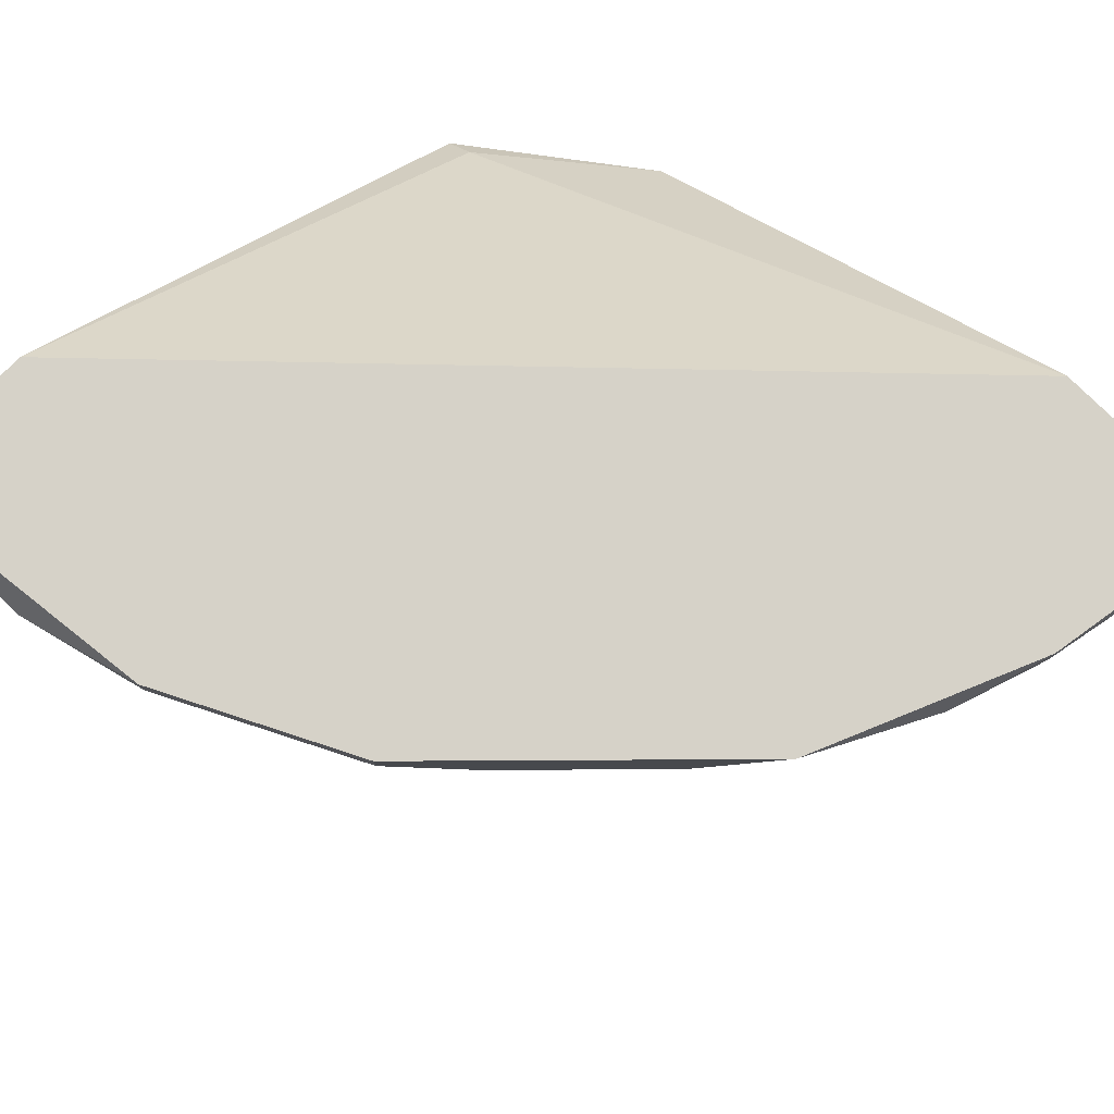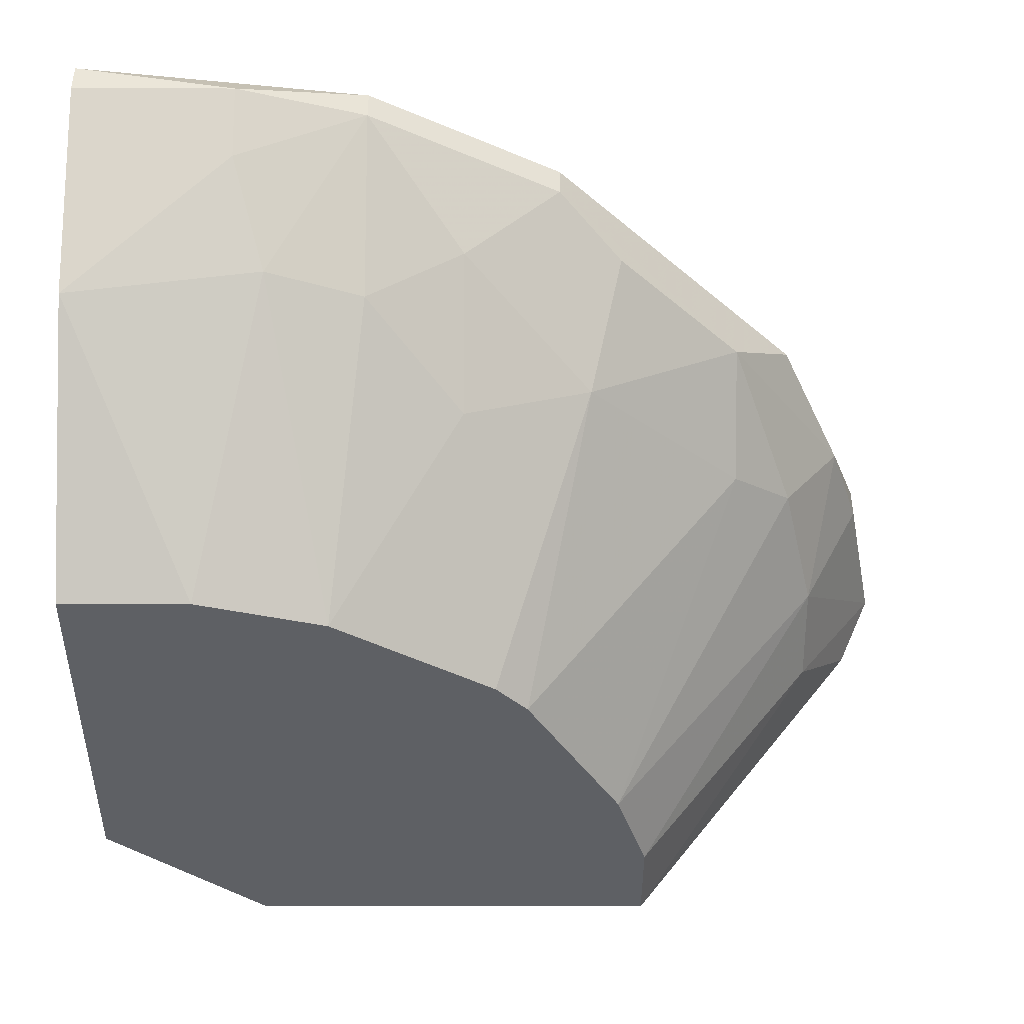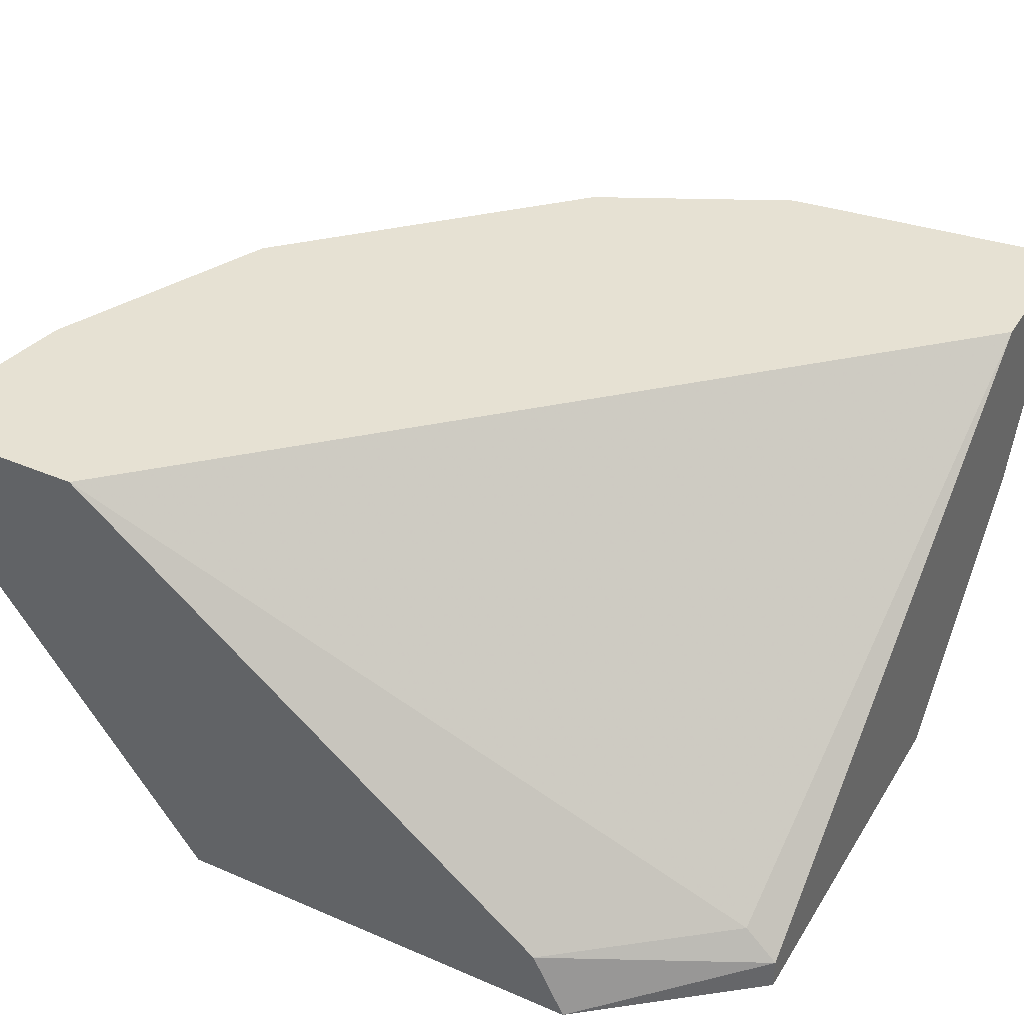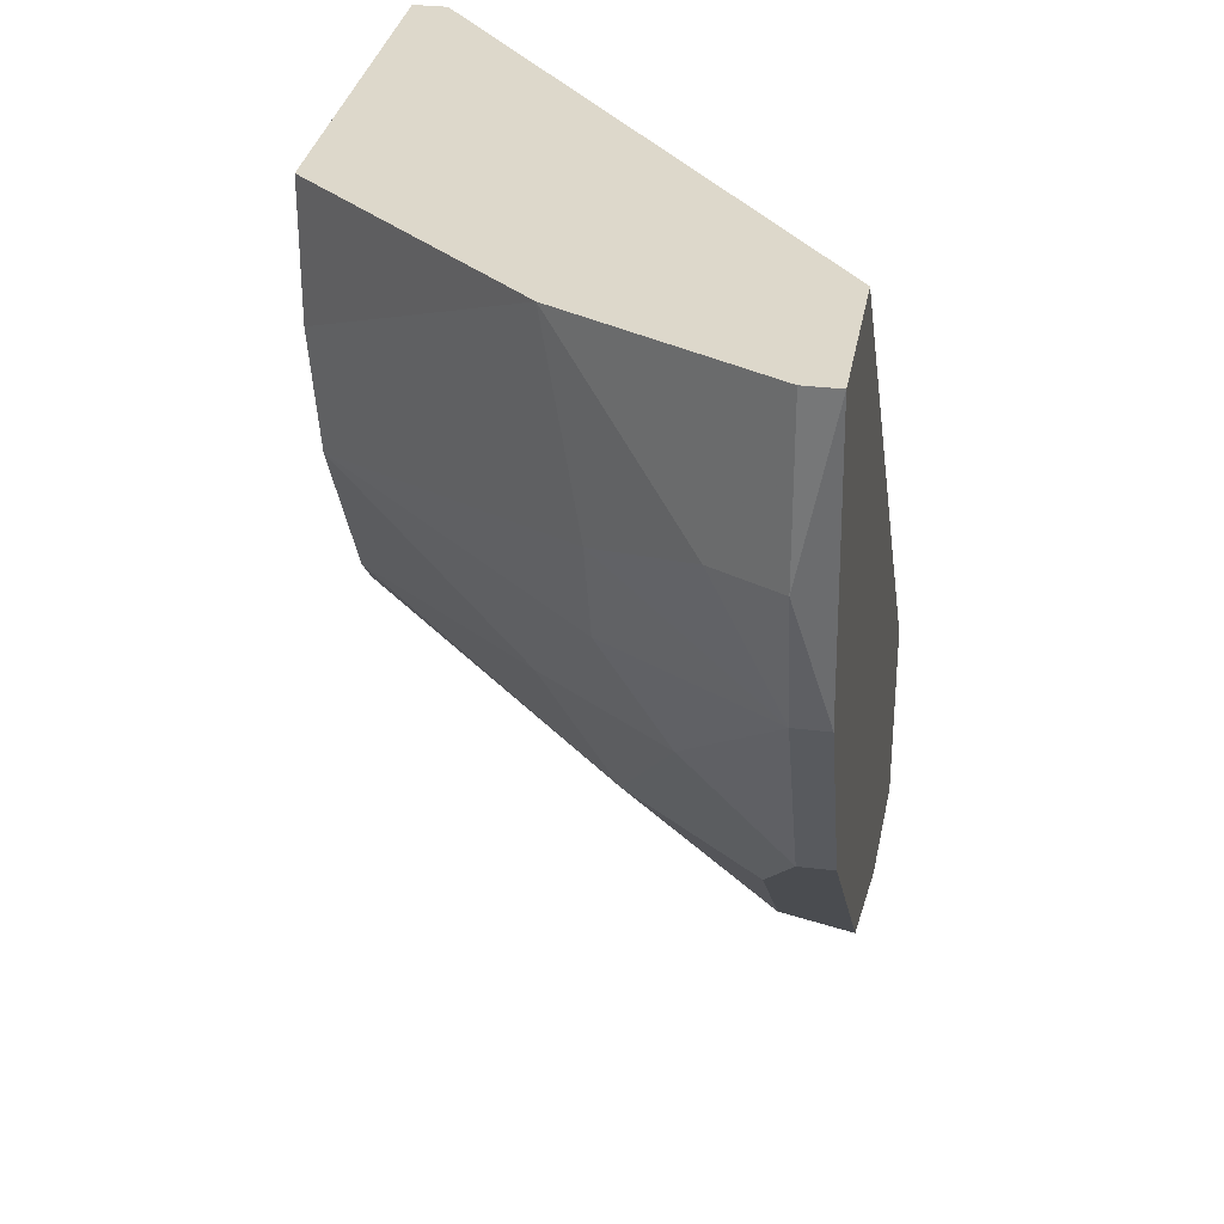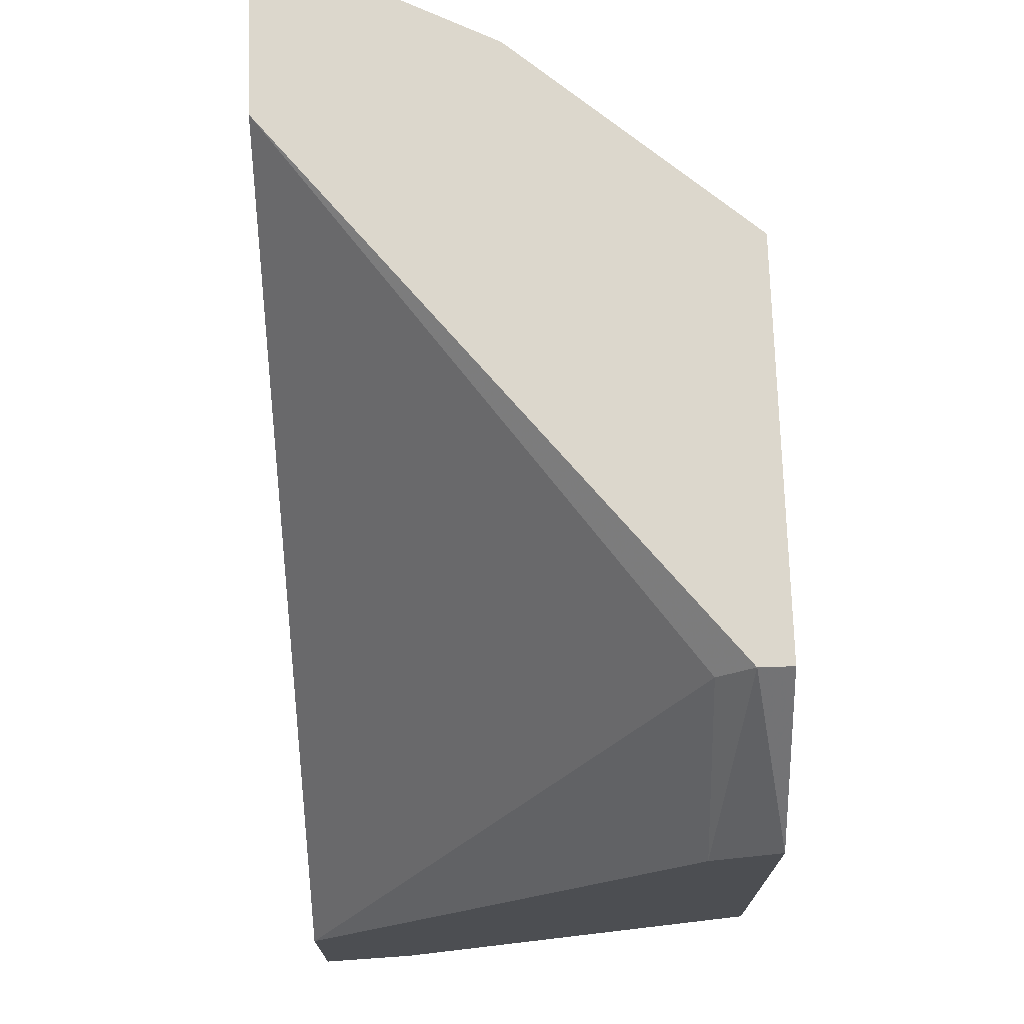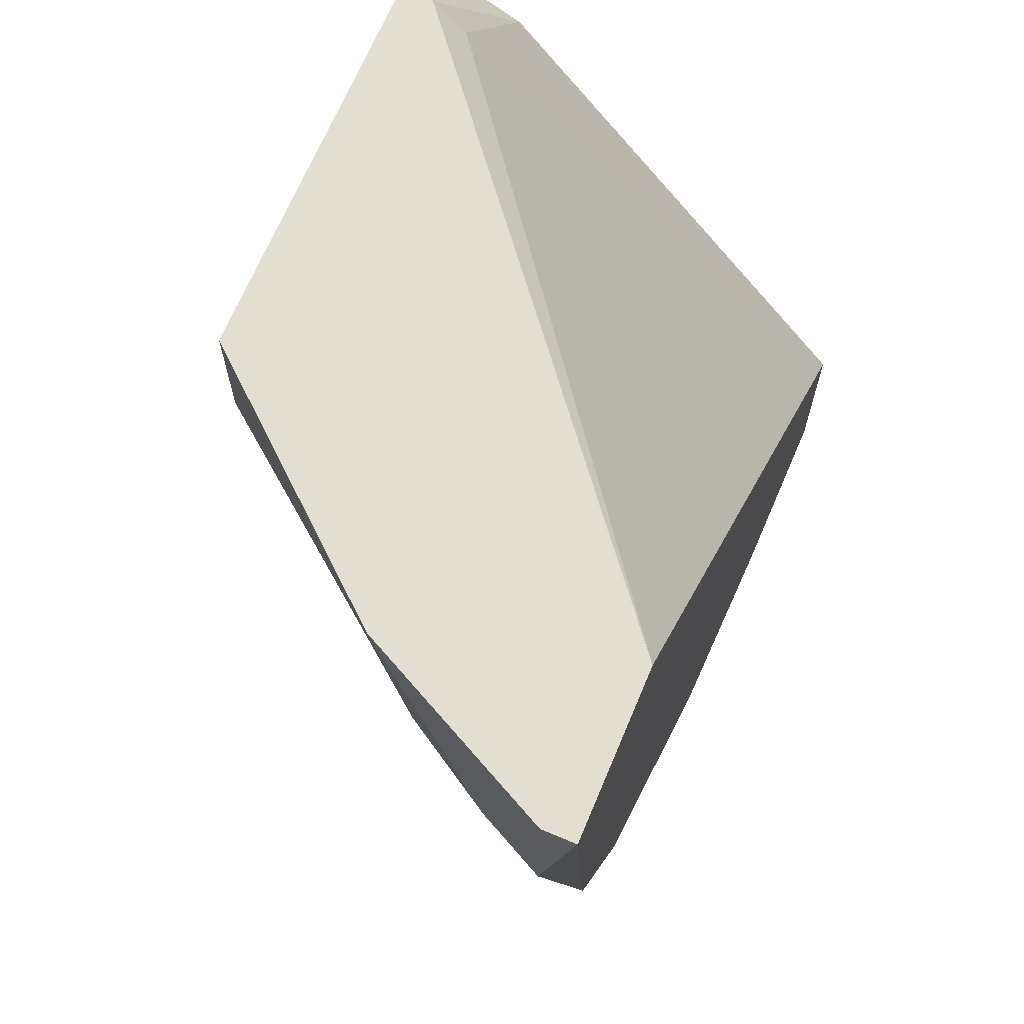
<metadata>
{"format":"obj","ext":"obj","renderer":"f3d","projection":"perspective","resolution":1024,"background":"white","views":[{"elev":77.9,"azim":-45.3,"up":"+Z"},{"elev":-42.9,"azim":-90.2,"up":"+Z"},{"elev":38.6,"azim":118.5,"up":"+Z"},{"elev":31.3,"azim":-80.1,"up":"+Y"},{"elev":72.9,"azim":88.2,"up":"+Y"},{"elev":68.0,"azim":-67.2,"up":"+Y"}]}
</metadata>
<code>
v -0.00171 -0.03452 0.01364
v -0.00171 -0.02657 0.01364
v -0.00171 -0.0226 -0.004884
v -0.00171 -0.03319 0.009665
v -0.00171 -0.005413 -0.004884
v -0.00171 -0.006738 -0.002237
v -0.02684 -0.02128 0.01099
v -0.007004 0.001202 -0.004884
v -0.007004 0.001202 -0.003561
v -0.007004 -0.000123 -0.002237
v -0.02552 -0.01467 0.003055
v -0.00568 -0.03054 0.005699
v -0.00568 -0.0226 -0.004884
v -0.02288 0.001202 -0.004884
v -0.02288 -0.004091 -0.004884
v -0.01494 -0.02922 0.008344
v -0.0242 -0.01996 0.005699
v -0.003035 -0.03452 0.01231
v -0.02155 -0.02657 0.01099
v -0.02155 -0.009381 -0.004884
v -0.01362 -0.03187 0.01231
v -0.03082 0.001202 0.004377
v -0.03082 -0.006738 0.005699
v -0.01891 -0.02922 0.01364
v -0.01759 -0.02657 0.007022
v -0.01759 -0.016 -0.004884
v -0.02949 -0.01864 0.01231
v -0.02949 -0.01864 0.01364
v -0.02949 -0.01467 0.008344
v -0.02949 -0.01071 0.005699
v -0.01627 -0.01731 -0.004884
v -0.03479 0.001202 0.01231
v -0.03479 0.001202 0.01364
v -0.03479 -0.005413 0.01231
v -0.009649 -0.03054 0.007022
v -0.009649 -0.03319 0.01231
v -0.009649 -0.03319 0.01364
v -0.009649 -0.02128 -0.004884
v -0.02817 0.001202 0.01364
v -0.03346 -0.005413 0.009665
v -0.03346 -0.01071 0.01231
v -0.03346 -0.01071 0.01364
f 21 36 37
f 39 9 14
f 31 14 3
f 2 39 24
f 3 14 5
f 2 3 5
f 39 14 33
f 24 39 33
f 14 31 20
f 31 3 13
f 24 33 28
f 3 2 1
f 2 24 1
f 33 14 22
f 7 29 17
f 13 3 12
f 9 39 10
f 39 2 10
f 5 9 6
f 2 5 6
f 9 10 6
f 10 2 6
f 40 22 23
f 14 9 8
f 9 5 8
f 5 14 8
f 7 17 19
f 14 20 15
f 22 14 15
f 20 23 15
f 23 22 15
f 31 13 38
f 34 40 41
f 40 23 41
f 12 18 35
f 13 12 35
f 18 36 35
f 16 38 35
f 38 13 35
f 1 18 4
f 3 1 4
f 18 12 4
f 12 3 4
f 17 29 11
f 33 34 42
f 28 33 42
f 34 41 42
f 41 28 42
f 17 31 25
f 16 19 25
f 19 17 25
f 31 38 25
f 38 16 25
f 20 31 26
f 31 17 26
f 11 20 26
f 17 11 26
f 23 20 30
f 29 41 30
f 41 23 30
f 20 11 30
f 11 29 30
f 24 19 21
f 19 16 21
f 16 35 21
f 35 36 21
f 40 34 32
f 34 33 32
f 22 40 32
f 33 22 32
f 24 28 27
f 29 7 27
f 19 24 27
f 7 19 27
f 28 41 27
f 41 29 27
f 18 1 37
f 1 24 37
f 36 18 37
f 24 21 37

</code>
